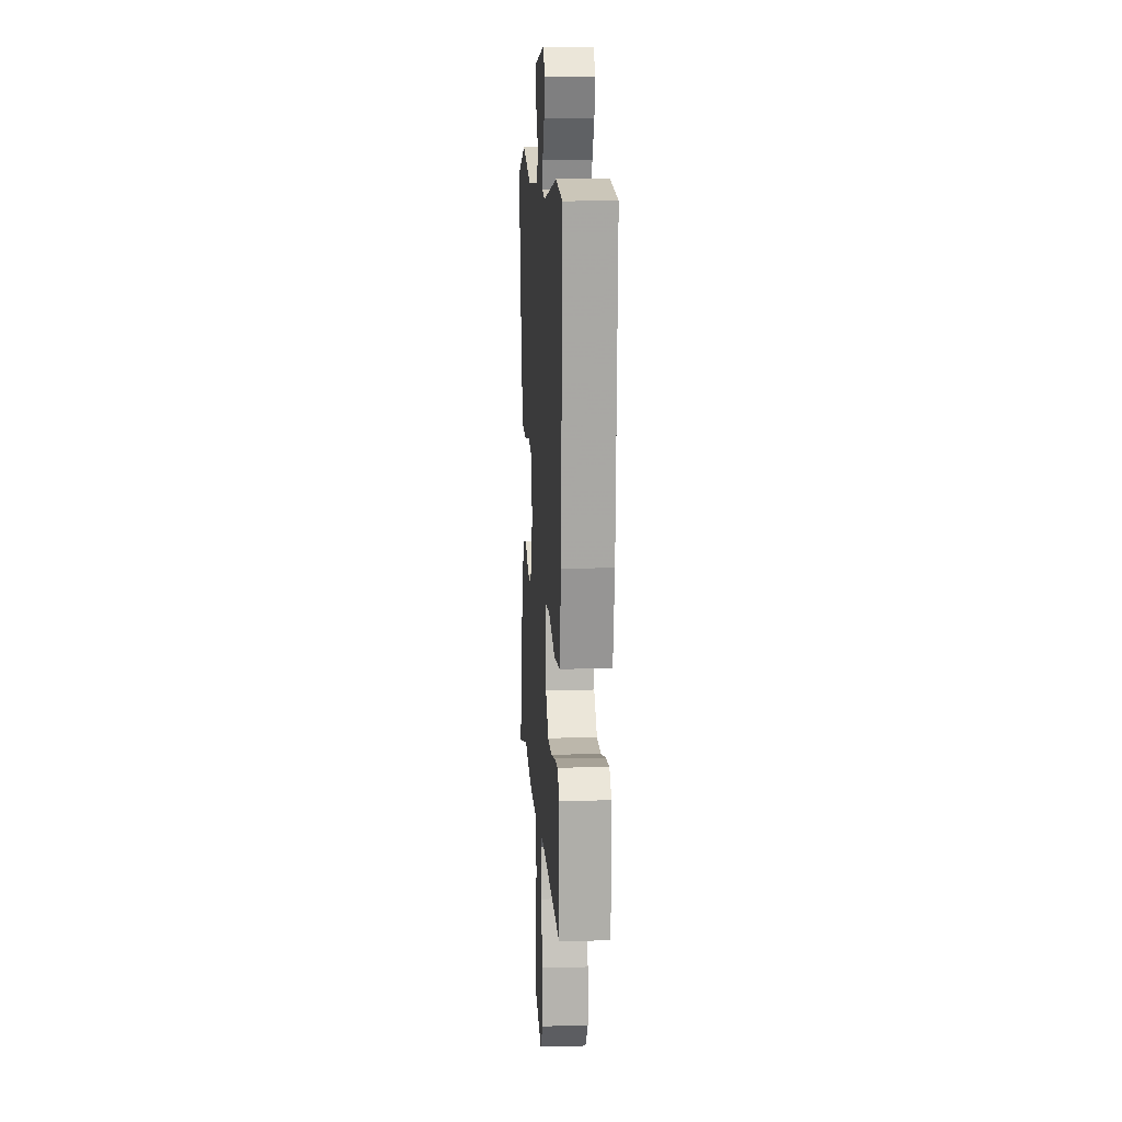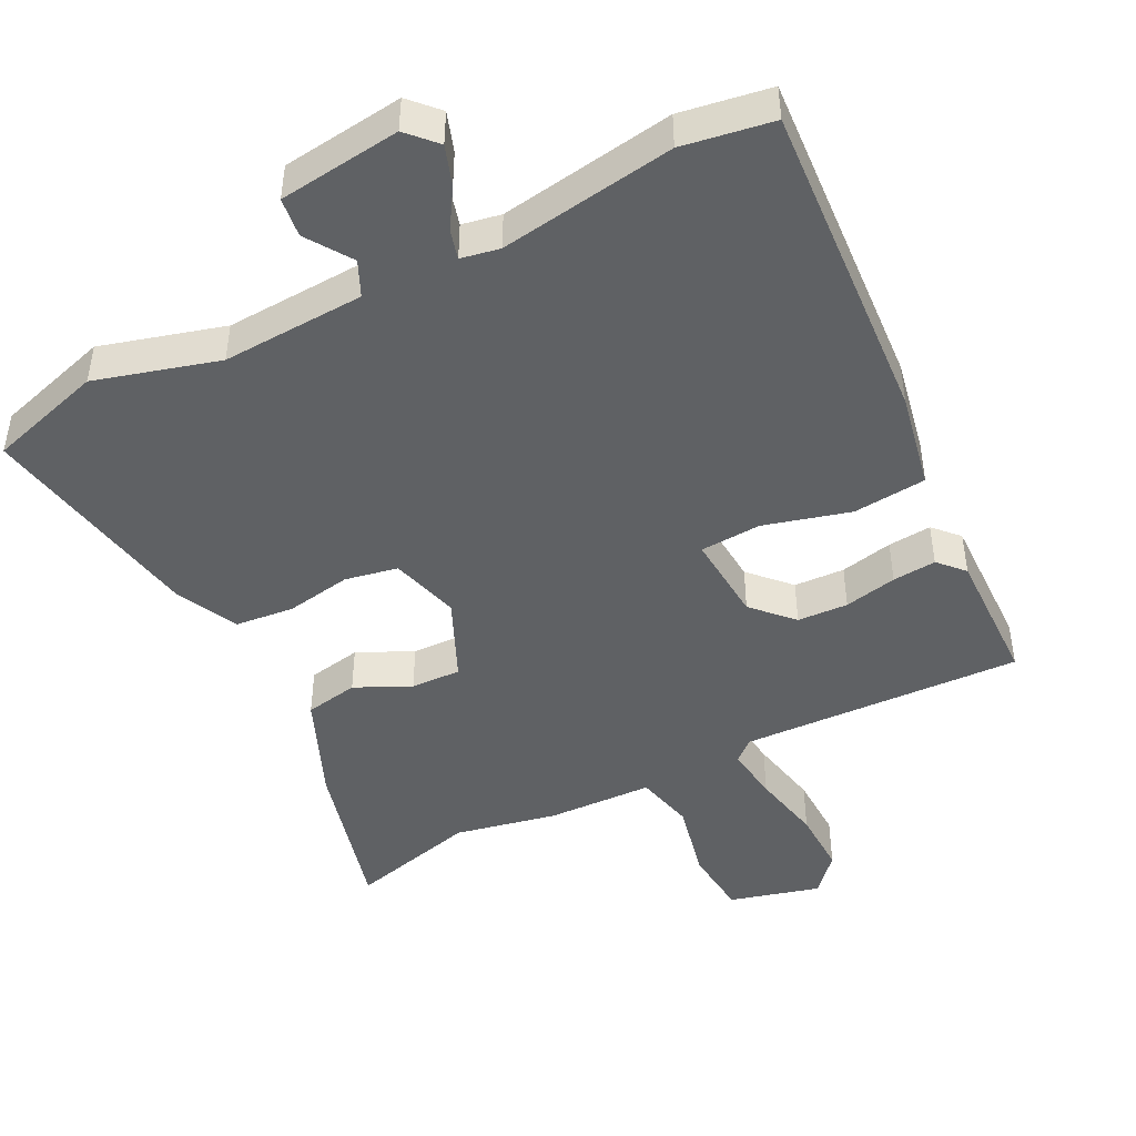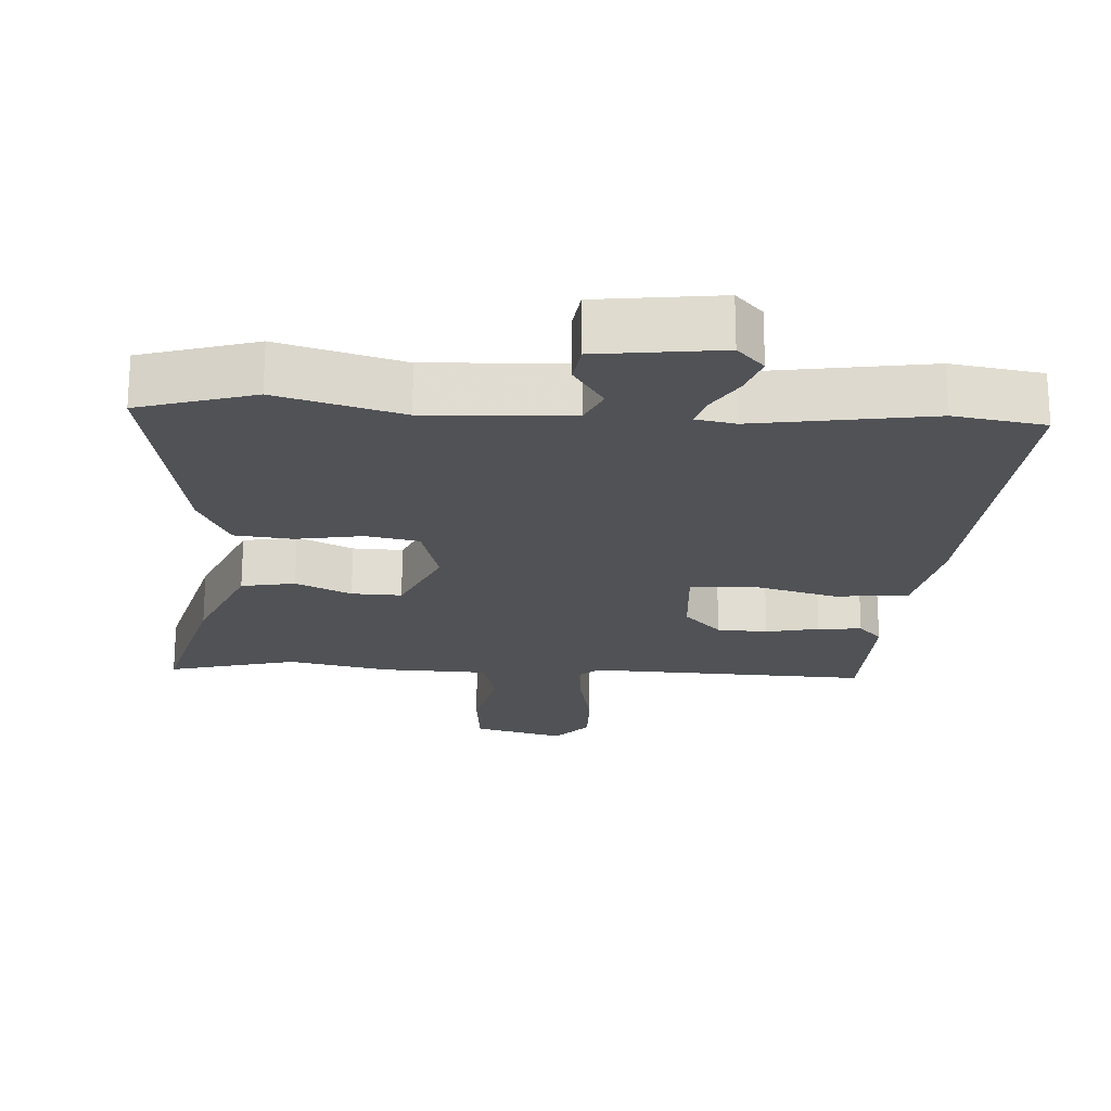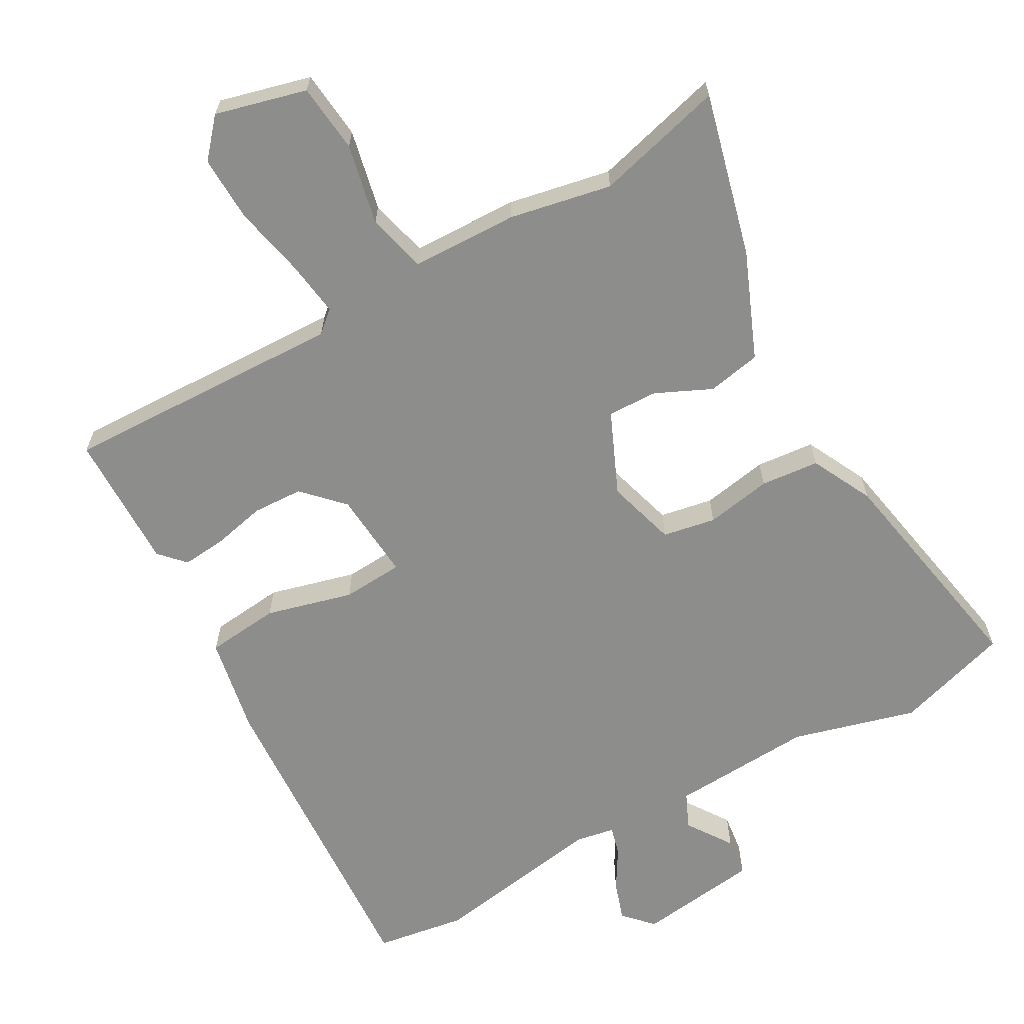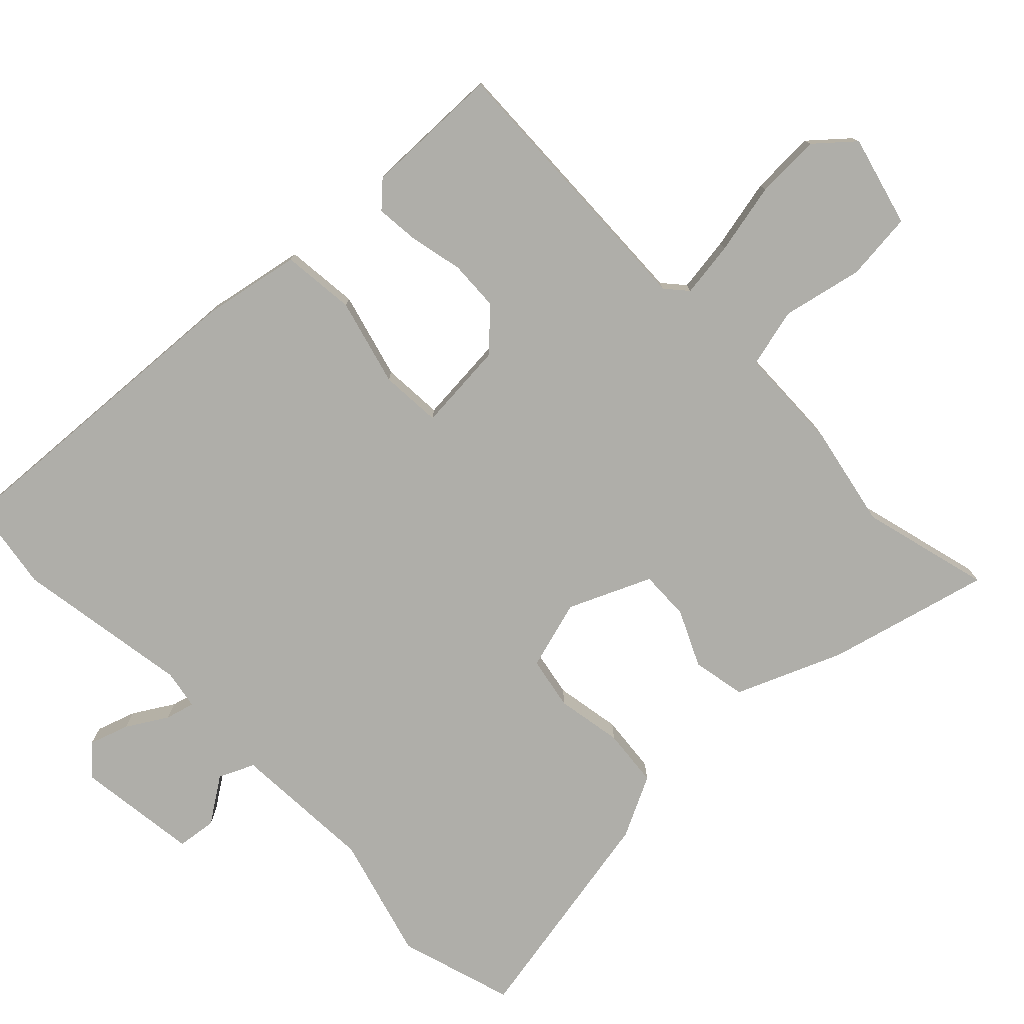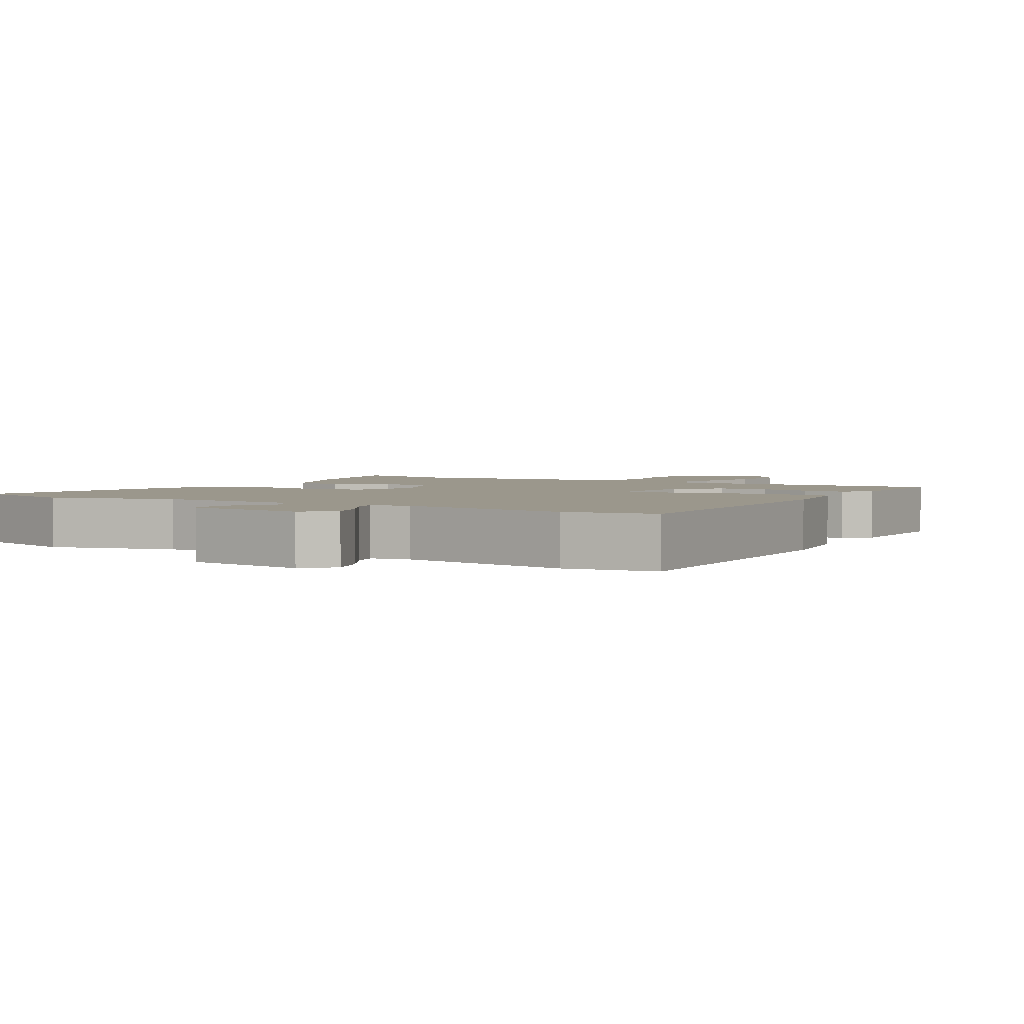
<metadata>
{"format":"obj","ext":"obj","renderer":"f3d","projection":"perspective","resolution":1024,"background":"white","views":[{"elev":12.0,"azim":86.3,"up":"+Z"},{"elev":-45.9,"azim":26.5,"up":"+Y"},{"elev":-20.9,"azim":-3.8,"up":"+Y"},{"elev":-64.5,"azim":-150.7,"up":"+Y"},{"elev":-77.5,"azim":134.0,"up":"+Y"},{"elev":2.7,"azim":31.7,"up":"+Y"}]}
</metadata>
<code>
v -0.59 0.07 0.472
v -0.425 0.07 0.523
v -0.247 0.07 0.474
v -0.041 0.07 0.486
v -0.018 0.07 0.537
v -0.062 0.07 0.602
v -0.055 0.07 0.659
v 0.121 0.07 0.682
v 0.16 0.07 0.641
v 0.141 0.07 0.584
v 0.106 0.07 0.526
v 0.095 0.07 0.484
v 0.151 0.07 0.474
v 0.403 0.07 0.515
v 0.533 0.07 0.495
v 0.504 0.07 0.023
v 0.477 0.07 -0.118
v 0.371 0.07 -0.129
v 0.246 0.07 -0.096
v 0.158 0.07 -0.102
v 0.168 0.07 -0.23
v 0.222 0.07 -0.286
v 0.295 0.07 -0.289
v 0.371 0.07 -0.272
v 0.434 0.07 -0.266
v 0.468 0.07 -0.302
v 0.465 0.07 -0.501
v 0.059 0.07 -0.488
v 0.028 0.07 -0.515
v 0.039 0.07 -0.595
v 0.061 0.07 -0.698
v 0.064 0.07 -0.792
v 0.017 0.07 -0.846
v -0.114 0.07 -0.812
v -0.124 0.07 -0.713
v -0.099 0.07 -0.597
v -0.12 0.07 -0.512
v -0.273 0.07 -0.508
v -0.42 0.07 -0.479
v -0.605 0.07 -0.528
v -0.545 0.07 -0.294
v -0.482 0.07 -0.142
v -0.405 0.07 -0.127
v -0.325 0.07 -0.164
v -0.253 0.07 -0.166
v -0.201 0.07 -0.048
v -0.23 0.07 0.052
v -0.306 0.07 0.066
v -0.401 0.07 0.049
v -0.485 0.07 0.057
v -0.529 0.07 0.145
v -0.59 0 0.472
v -0.425 0 0.523
v -0.247 0 0.474
v -0.041 0 0.486
v -0.018 0 0.537
v -0.062 0 0.602
v -0.055 0 0.659
v 0.121 0 0.682
v 0.16 0 0.641
v 0.141 0 0.584
v 0.106 0 0.526
v 0.095 0 0.484
v 0.151 0 0.474
v 0.403 0 0.515
v 0.533 0 0.495
v 0.504 0 0.023
v 0.477 0 -0.118
v 0.371 0 -0.129
v 0.246 0 -0.096
v 0.158 0 -0.102
v 0.168 0 -0.23
v 0.222 0 -0.286
v 0.295 0 -0.289
v 0.371 0 -0.272
v 0.434 0 -0.266
v 0.468 0 -0.302
v 0.465 0 -0.501
v 0.059 0 -0.488
v 0.028 0 -0.515
v 0.039 0 -0.595
v 0.061 0 -0.698
v 0.064 0 -0.792
v 0.017 0 -0.846
v -0.114 0 -0.812
v -0.124 0 -0.713
v -0.099 0 -0.597
v -0.12 0 -0.512
v -0.273 0 -0.508
v -0.42 0 -0.479
v -0.605 0 -0.528
v -0.545 0 -0.294
v -0.482 0 -0.142
v -0.405 0 -0.127
v -0.325 0 -0.164
v -0.253 0 -0.166
v -0.201 0 -0.048
v -0.23 0 0.052
v -0.306 0 0.066
v -0.401 0 0.049
v -0.485 0 0.057
v -0.529 0 0.145
f 1 2 3
f 51 1 3
f 50 51 3
f 49 50 3
f 48 49 3
f 47 48 3 4
f 46 47 4 5
f 42 43 44
f 41 42 44
f 40 41 44
f 39 40 44
f 39 44 45
f 38 39 45
f 37 38 45
f 34 35 36
f 33 34 36
f 32 33 36
f 31 32 36
f 30 31 36
f 29 30 36 37
f 37 45 46
f 29 37 46
f 28 29 46
f 26 27 28
f 25 26 28
f 24 25 28
f 23 24 28
f 17 18 19
f 16 17 19
f 15 16 19
f 14 15 19
f 13 14 19
f 12 13 19 20
f 9 10 11
f 8 9 11
f 7 8 11
f 6 7 11
f 5 6 11
f 5 11 12
f 12 20 21
f 5 12 21
f 46 5 21
f 22 23 28
f 21 22 28 46
f 54 53 52
f 54 52 102
f 54 102 101
f 54 101 100
f 54 100 99
f 55 54 99 98
f 56 55 98 97
f 95 94 93
f 95 93 92
f 95 92 91
f 95 91 90
f 96 95 90
f 96 90 89
f 96 89 88
f 87 86 85
f 87 85 84
f 87 84 83
f 87 83 82
f 87 82 81
f 88 87 81 80
f 97 96 88
f 97 88 80
f 97 80 79
f 79 78 77
f 79 77 76
f 79 76 75
f 79 75 74
f 70 69 68
f 70 68 67
f 70 67 66
f 70 66 65
f 70 65 64
f 71 70 64 63
f 62 61 60
f 62 60 59
f 62 59 58
f 62 58 57
f 62 57 56
f 63 62 56
f 72 71 63
f 72 63 56
f 72 56 97
f 79 74 73
f 97 79 73 72
f 1 52 53 2
f 2 53 54 3
f 3 54 55 4
f 4 55 56 5
f 5 56 57 6
f 6 57 58 7
f 7 58 59 8
f 8 59 60 9
f 9 60 61 10
f 10 61 62 11
f 11 62 63 12
f 12 63 64 13
f 13 64 65 14
f 14 65 66 15
f 15 66 67 16
f 16 67 68 17
f 17 68 69 18
f 18 69 70 19
f 19 70 71 20
f 20 71 72 21
f 21 72 73 22
f 22 73 74 23
f 23 74 75 24
f 24 75 76 25
f 25 76 77 26
f 26 77 78 27
f 27 78 79 28
f 28 79 80 29
f 29 80 81 30
f 30 81 82 31
f 31 82 83 32
f 32 83 84 33
f 33 84 85 34
f 34 85 86 35
f 35 86 87 36
f 36 87 88 37
f 37 88 89 38
f 38 89 90 39
f 39 90 91 40
f 40 91 92 41
f 41 92 93 42
f 42 93 94 43
f 43 94 95 44
f 44 95 96 45
f 45 96 97 46
f 46 97 98 47
f 47 98 99 48
f 48 99 100 49
f 49 100 101 50
f 50 101 102 51
f 51 102 52 1

</code>
